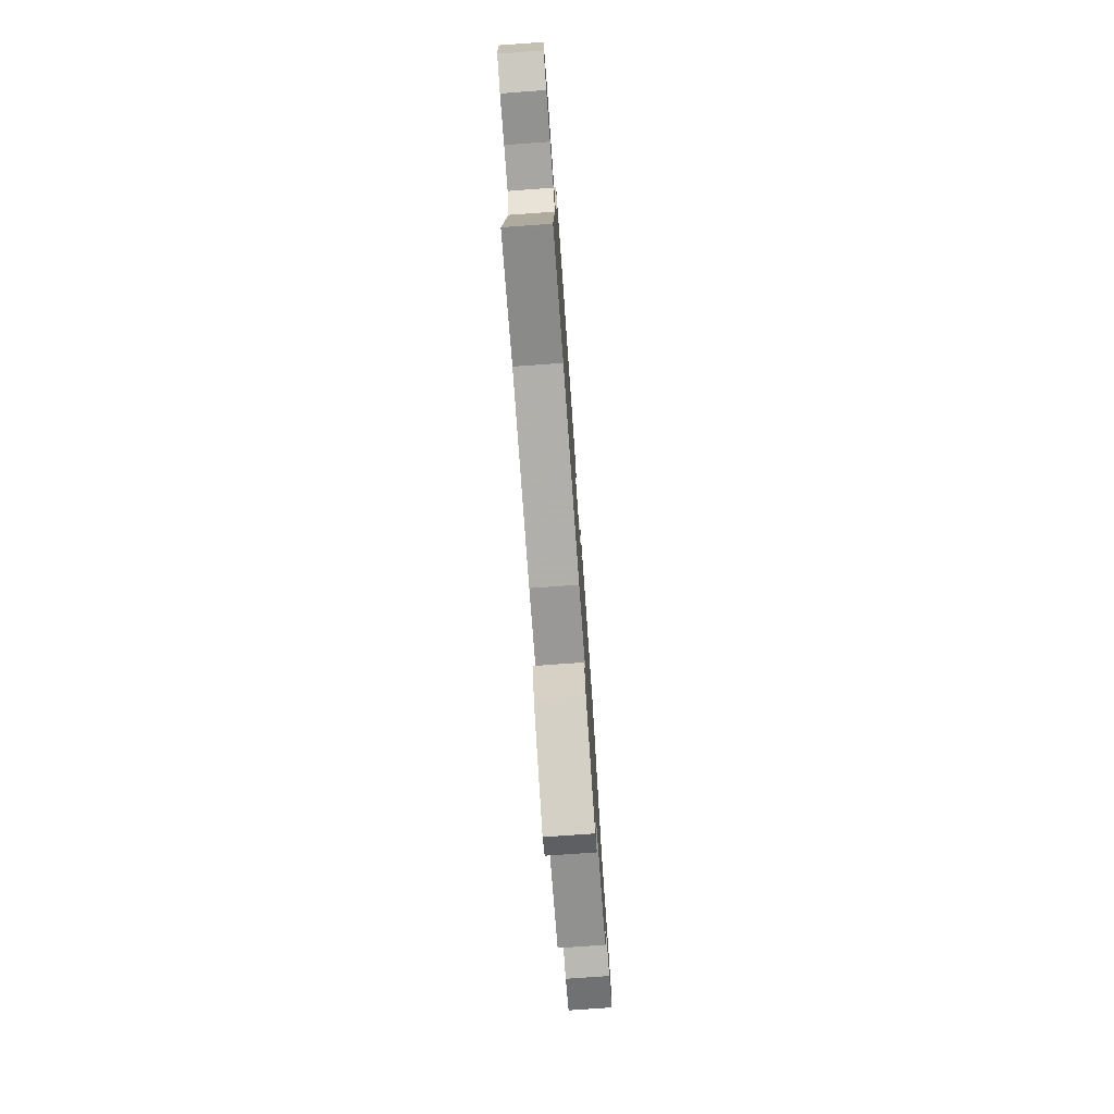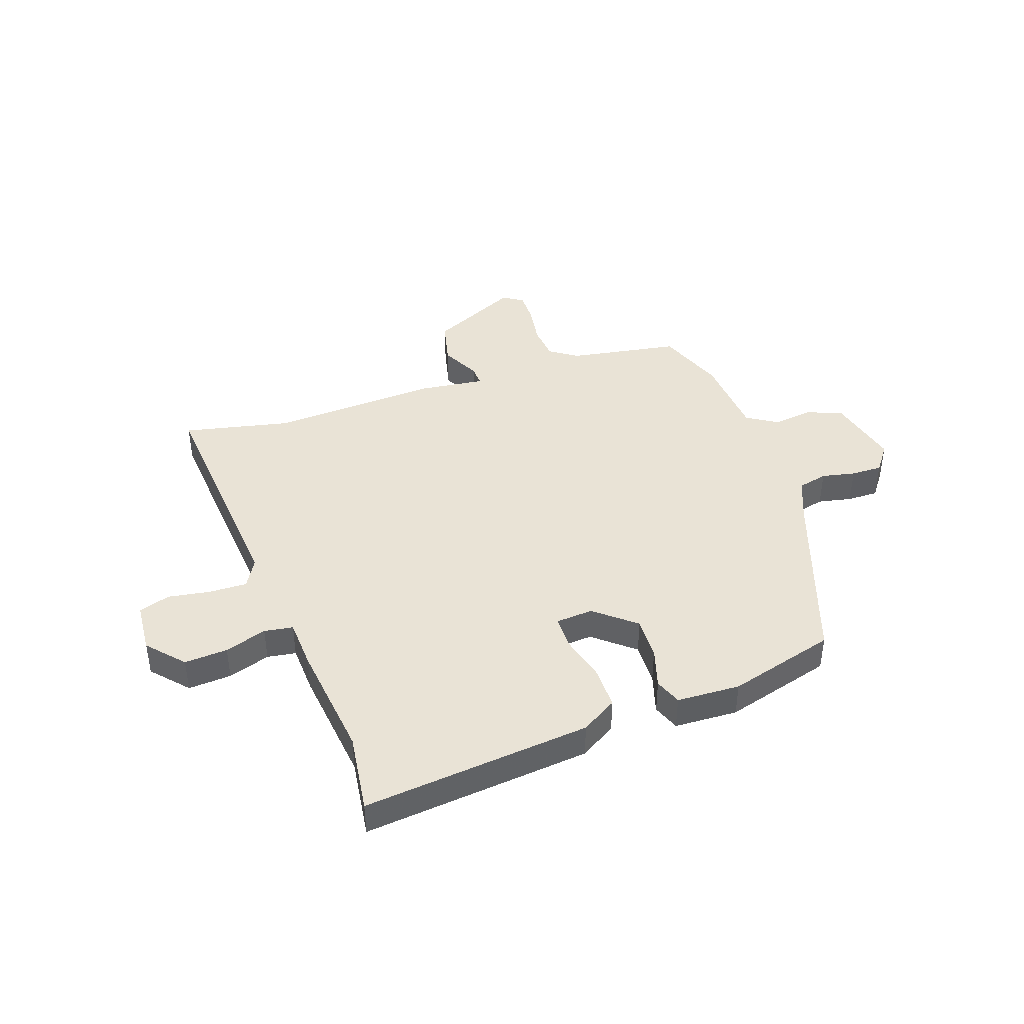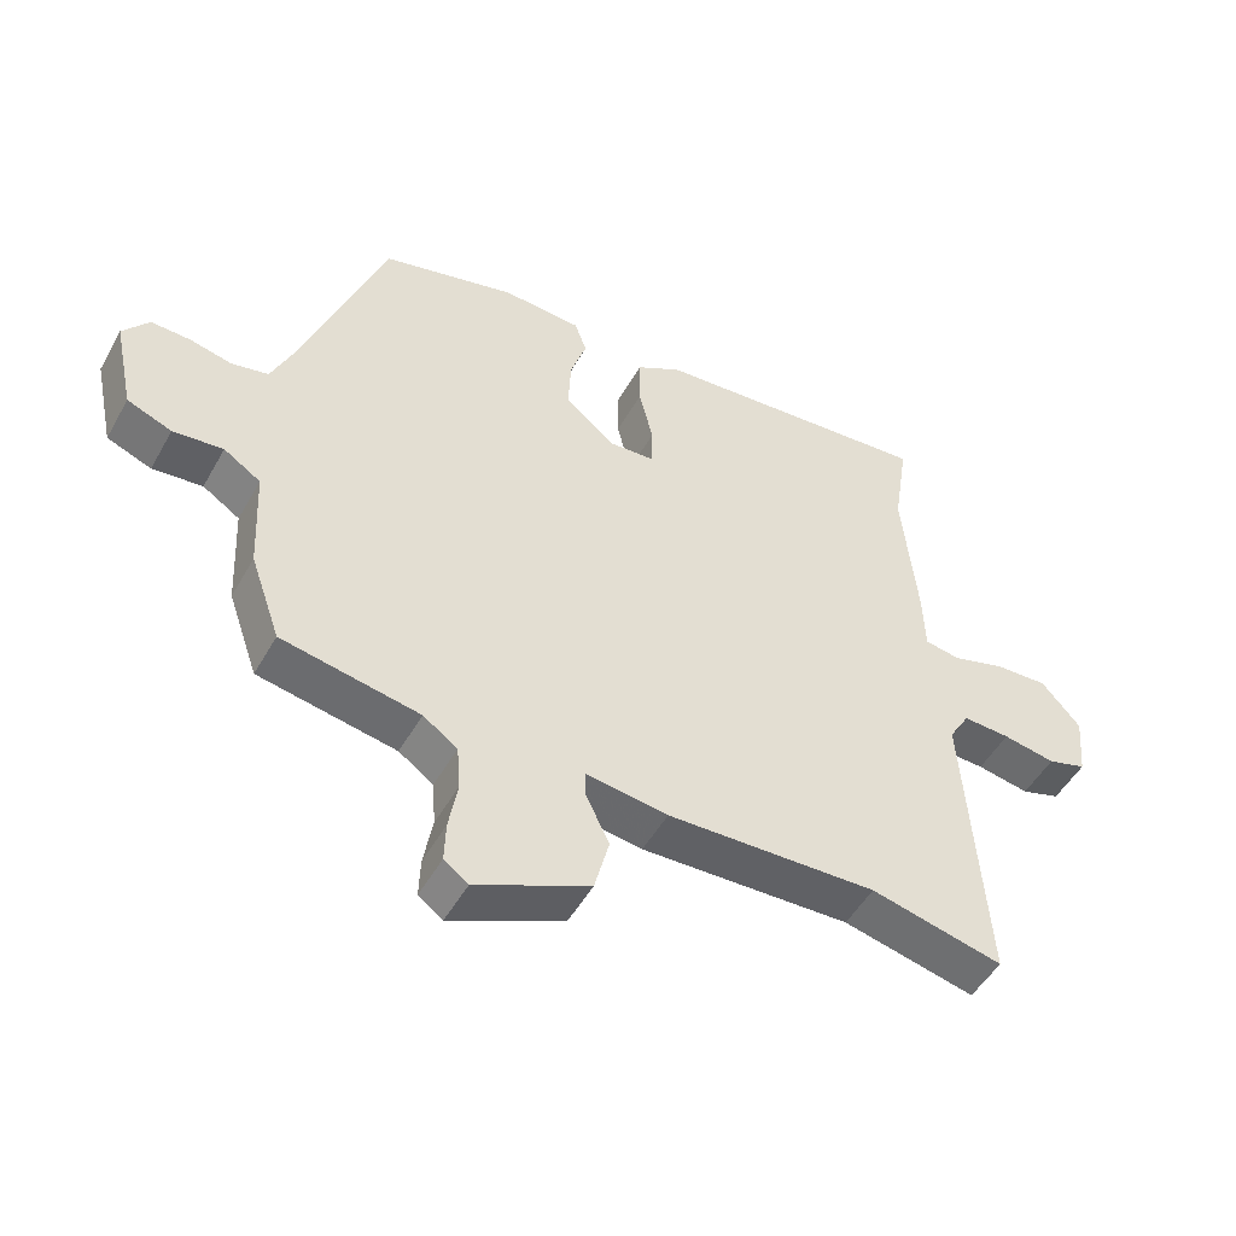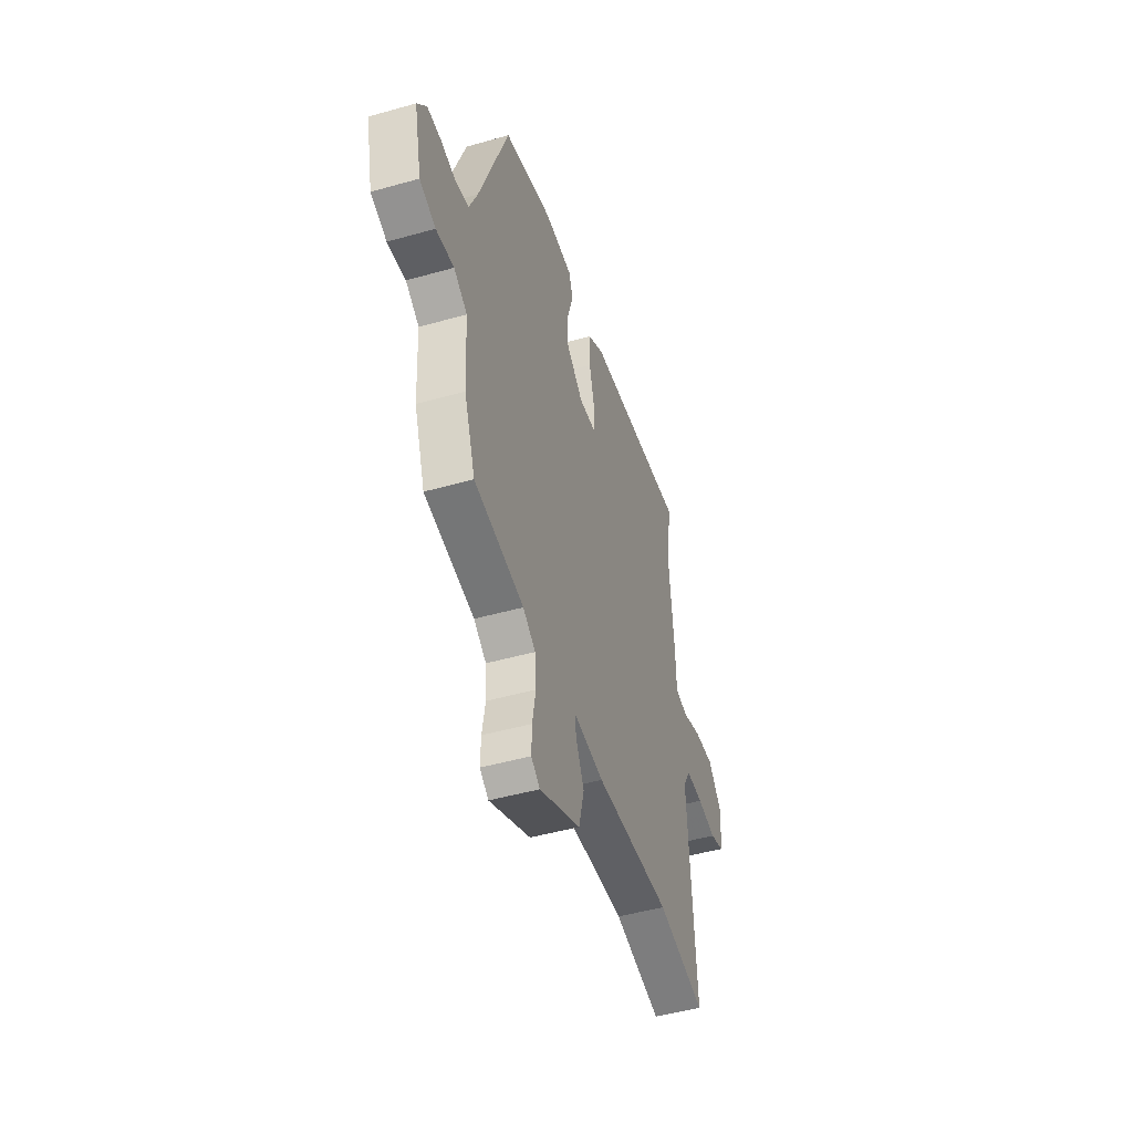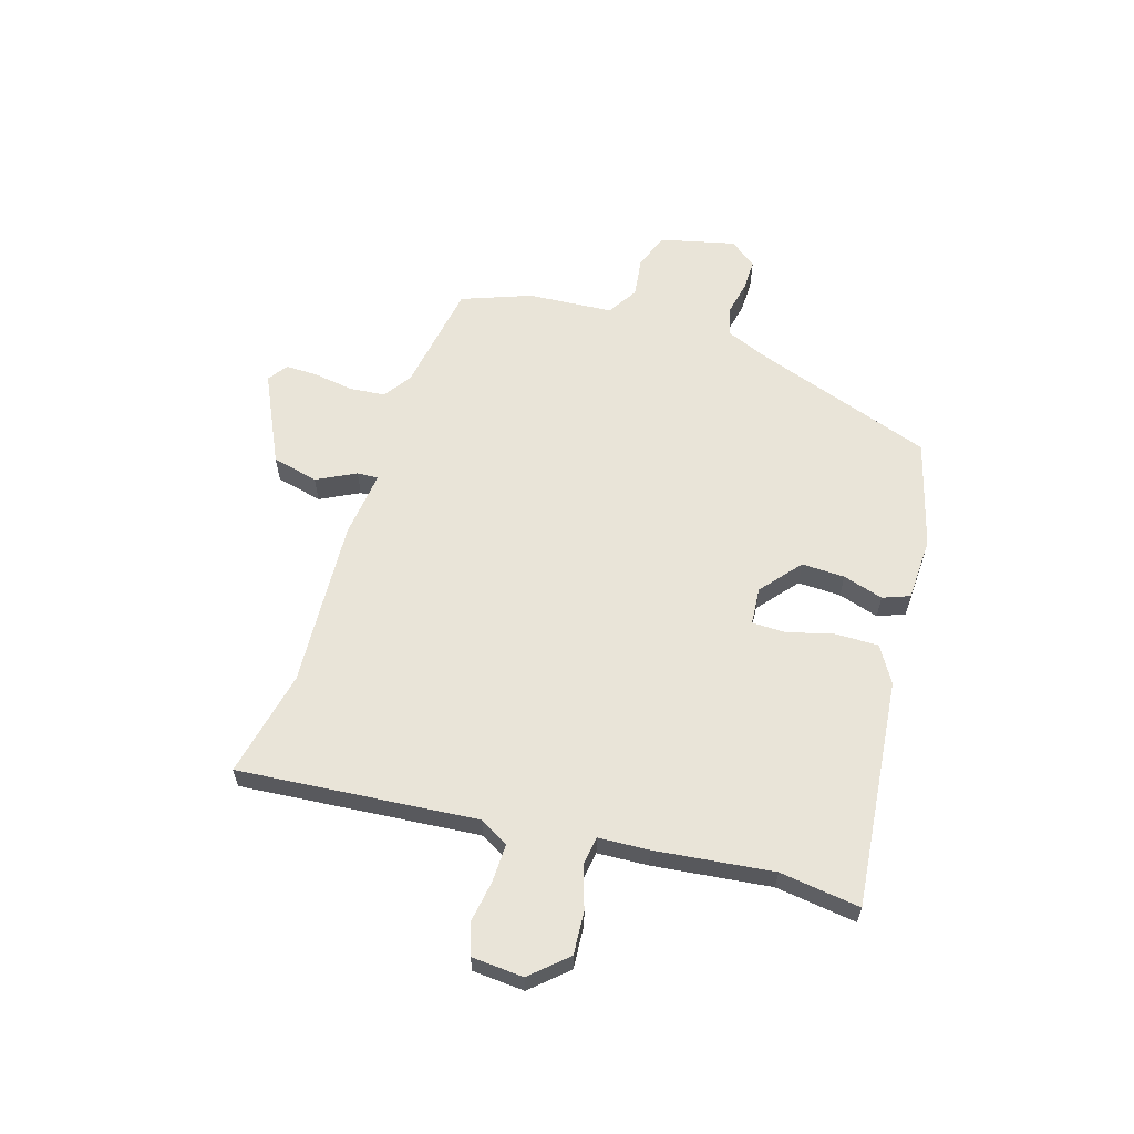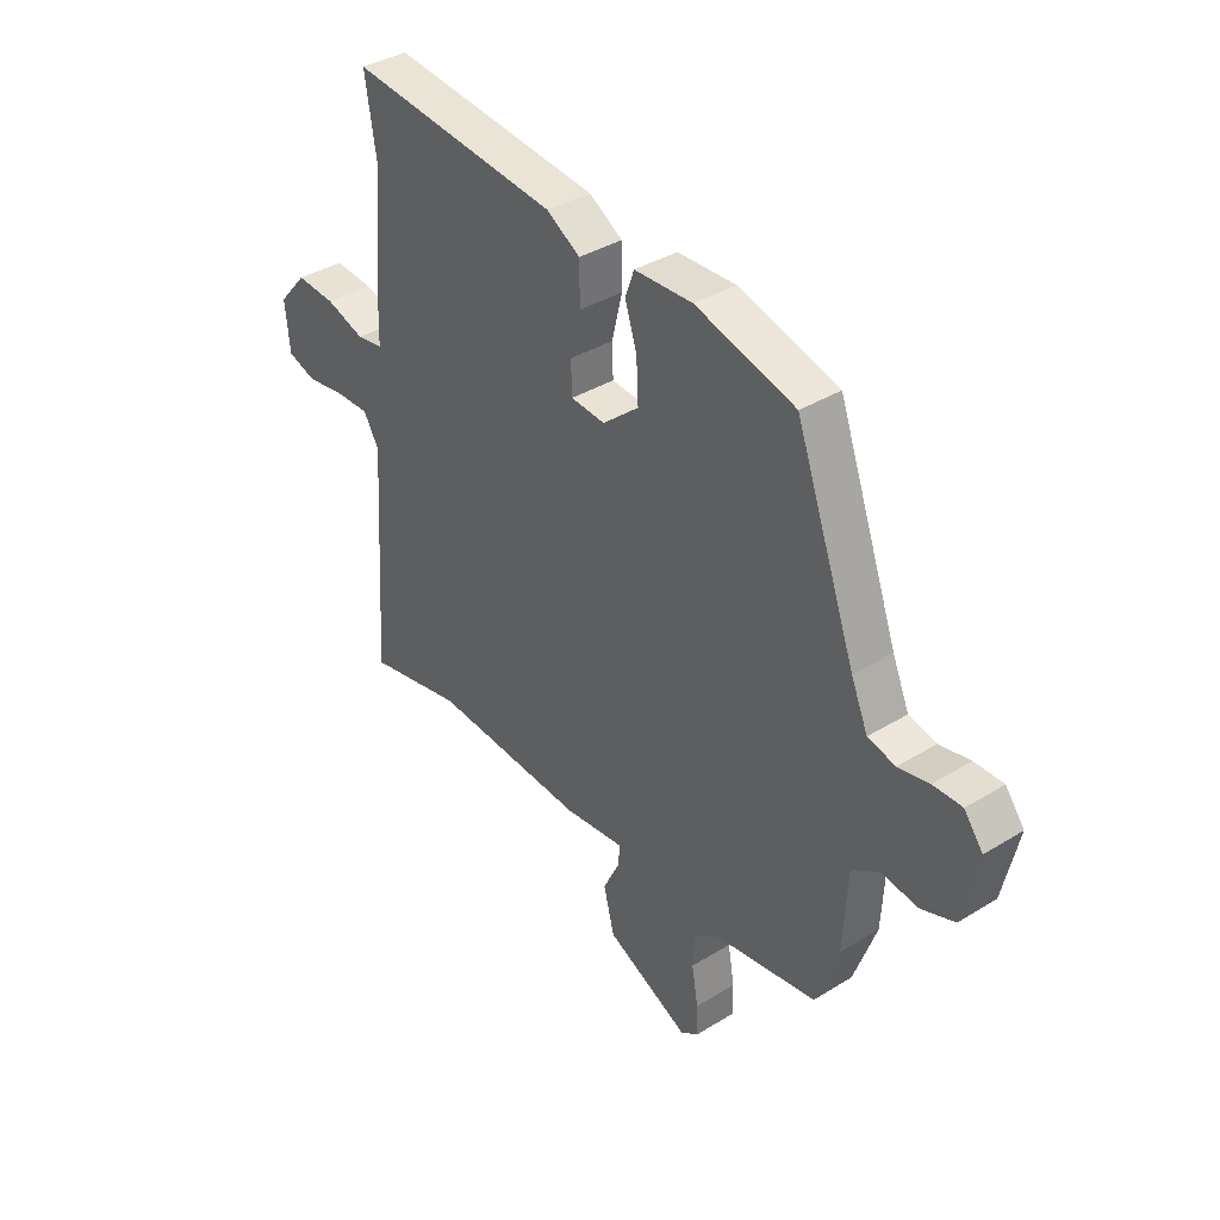
<metadata>
{"format":"obj","ext":"obj","renderer":"f3d","projection":"perspective","resolution":1024,"background":"white","views":[{"elev":-76.4,"azim":-85.9,"up":"+Z"},{"elev":42.0,"azim":-20.1,"up":"+Y"},{"elev":-50.0,"azim":151.5,"up":"+Z"},{"elev":-47.0,"azim":107.8,"up":"+Z"},{"elev":60.5,"azim":-74.0,"up":"+Y"},{"elev":37.9,"azim":52.0,"up":"+Z"}]}
</metadata>
<code>
v -0.489 0.07 0.431
v -0.512 0.07 0.579
v -0.089 0.07 0.543
v -0.022 0.07 0.504
v -0.021 0.07 0.425
v -0.042 0.07 0.339
v -0.04 0.07 0.277
v 0.029 0.07 0.273
v 0.102 0.07 0.336
v 0.098 0.07 0.415
v 0.074 0.07 0.489
v 0.092 0.07 0.539
v 0.209 0.07 0.546
v 0.409 0.07 0.494
v 0.531 0.07 0.164
v 0.565 0.07 0.086
v 0.62 0.07 0.074
v 0.682 0.07 0.088
v 0.74 0.07 0.09
v 0.778 0.07 0.041
v 0.748 0.07 -0.097
v 0.682 0.07 -0.123
v 0.608 0.07 -0.115
v 0.553 0.07 -0.151
v 0.545 0.07 -0.308
v 0.5 0.07 -0.436
v 0.296 0.07 -0.474
v 0.245 0.07 -0.51
v 0.24 0.07 -0.576
v 0.253 0.07 -0.65
v 0.255 0.07 -0.709
v 0.219 0.07 -0.735
v 0.051 0.07 -0.659
v 0.029 0.07 -0.574
v 0.064 0.07 -0.502
v 0.065 0.07 -0.463
v -0.057 0.07 -0.48
v -0.369 0.07 -0.469
v -0.565 0.07 -0.515
v -0.536 0.07 -0.075
v -0.567 0.07 -0.023
v -0.637 0.07 -0.026
v -0.715 0.07 -0.04
v -0.773 0.07 -0.022
v -0.782 0.07 0.073
v -0.724 0.07 0.14
v -0.644 0.07 0.136
v -0.566 0.07 0.112
v -0.513 0.07 0.121
v -0.51 0.07 0.214
v -0.489 0 0.431
v -0.512 0 0.579
v -0.089 0 0.543
v -0.022 0 0.504
v -0.021 0 0.425
v -0.042 0 0.339
v -0.04 0 0.277
v 0.029 0 0.273
v 0.102 0 0.336
v 0.098 0 0.415
v 0.074 0 0.489
v 0.092 0 0.539
v 0.209 0 0.546
v 0.409 0 0.494
v 0.531 0 0.164
v 0.565 0 0.086
v 0.62 0 0.074
v 0.682 0 0.088
v 0.74 0 0.09
v 0.778 0 0.041
v 0.748 0 -0.097
v 0.682 0 -0.123
v 0.608 0 -0.115
v 0.553 0 -0.151
v 0.545 0 -0.308
v 0.5 0 -0.436
v 0.296 0 -0.474
v 0.245 0 -0.51
v 0.24 0 -0.576
v 0.253 0 -0.65
v 0.255 0 -0.709
v 0.219 0 -0.735
v 0.051 0 -0.659
v 0.029 0 -0.574
v 0.064 0 -0.502
v 0.065 0 -0.463
v -0.057 0 -0.48
v -0.369 0 -0.469
v -0.565 0 -0.515
v -0.536 0 -0.075
v -0.567 0 -0.023
v -0.637 0 -0.026
v -0.715 0 -0.04
v -0.773 0 -0.022
v -0.782 0 0.073
v -0.724 0 0.14
v -0.644 0 0.136
v -0.566 0 0.112
v -0.513 0 0.121
v -0.51 0 0.214
f 49 50 1
f 46 47 48
f 45 46 48
f 44 45 48
f 43 44 48
f 42 43 48
f 41 42 48 49
f 40 41 49
f 38 39 40 49
f 38 49 1
f 37 38 1
f 36 37 1
f 33 34 35
f 32 33 35
f 31 32 35
f 30 31 35
f 29 30 35
f 28 29 35 36
f 36 1 2
f 28 36 2
f 27 28 2
f 26 27 2
f 25 26 2
f 24 25 2
f 21 22 23
f 20 21 23
f 19 20 23
f 18 19 23
f 17 18 23
f 16 17 23 24
f 15 16 24
f 14 15 24
f 13 14 24
f 12 13 24
f 11 12 24
f 10 11 24
f 9 10 24
f 8 9 24
f 7 8 24
f 4 5 6
f 3 4 6
f 2 3 6
f 2 6 7
f 2 7 24
f 51 100 99
f 98 97 96
f 98 96 95
f 98 95 94
f 98 94 93
f 98 93 92
f 99 98 92 91
f 99 91 90
f 99 90 89 88
f 51 99 88
f 51 88 87
f 51 87 86
f 85 84 83
f 85 83 82
f 85 82 81
f 85 81 80
f 85 80 79
f 86 85 79 78
f 52 51 86
f 52 86 78
f 52 78 77
f 52 77 76
f 52 76 75
f 52 75 74
f 73 72 71
f 73 71 70
f 73 70 69
f 73 69 68
f 73 68 67
f 74 73 67 66
f 74 66 65
f 74 65 64
f 74 64 63
f 74 63 62
f 74 62 61
f 74 61 60
f 74 60 59
f 74 59 58
f 74 58 57
f 56 55 54
f 56 54 53
f 56 53 52
f 57 56 52
f 74 57 52
f 1 51 52 2
f 2 52 53 3
f 3 53 54 4
f 4 54 55 5
f 5 55 56 6
f 6 56 57 7
f 7 57 58 8
f 8 58 59 9
f 9 59 60 10
f 10 60 61 11
f 11 61 62 12
f 12 62 63 13
f 13 63 64 14
f 14 64 65 15
f 15 65 66 16
f 16 66 67 17
f 17 67 68 18
f 18 68 69 19
f 19 69 70 20
f 20 70 71 21
f 21 71 72 22
f 22 72 73 23
f 23 73 74 24
f 24 74 75 25
f 25 75 76 26
f 26 76 77 27
f 27 77 78 28
f 28 78 79 29
f 29 79 80 30
f 30 80 81 31
f 31 81 82 32
f 32 82 83 33
f 33 83 84 34
f 34 84 85 35
f 35 85 86 36
f 36 86 87 37
f 37 87 88 38
f 38 88 89 39
f 39 89 90 40
f 40 90 91 41
f 41 91 92 42
f 42 92 93 43
f 43 93 94 44
f 44 94 95 45
f 45 95 96 46
f 46 96 97 47
f 47 97 98 48
f 48 98 99 49
f 49 99 100 50
f 50 100 51 1

</code>
